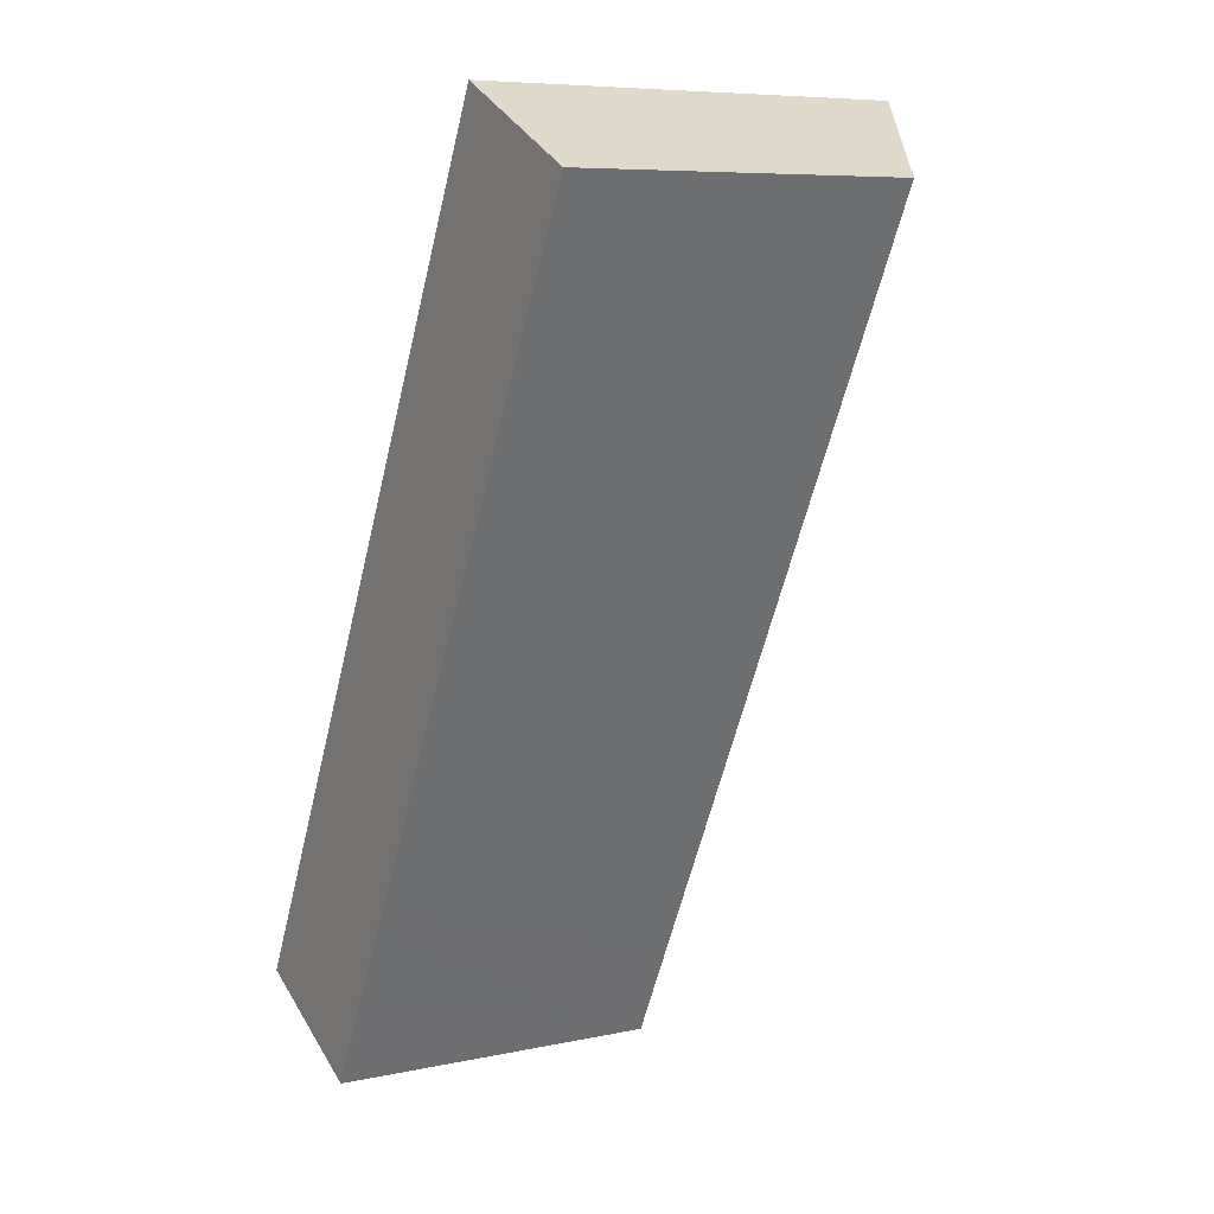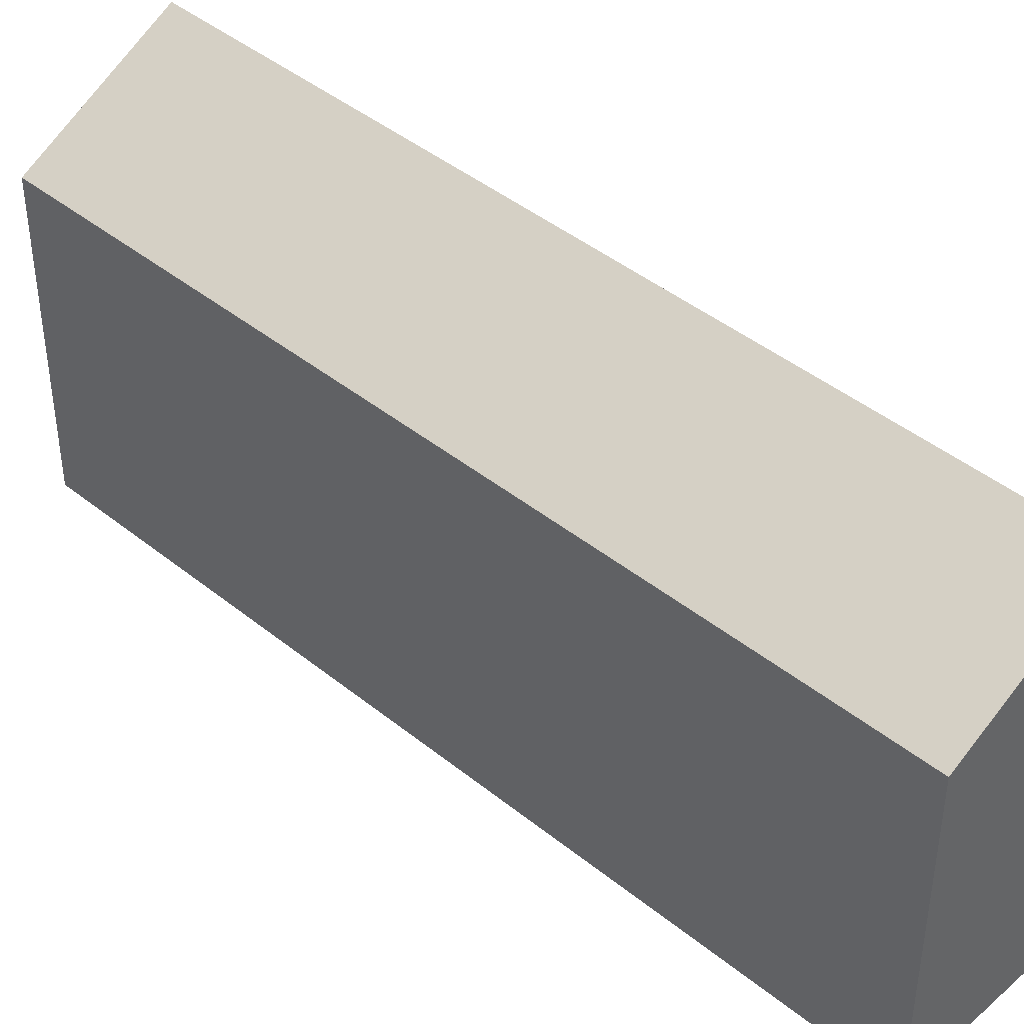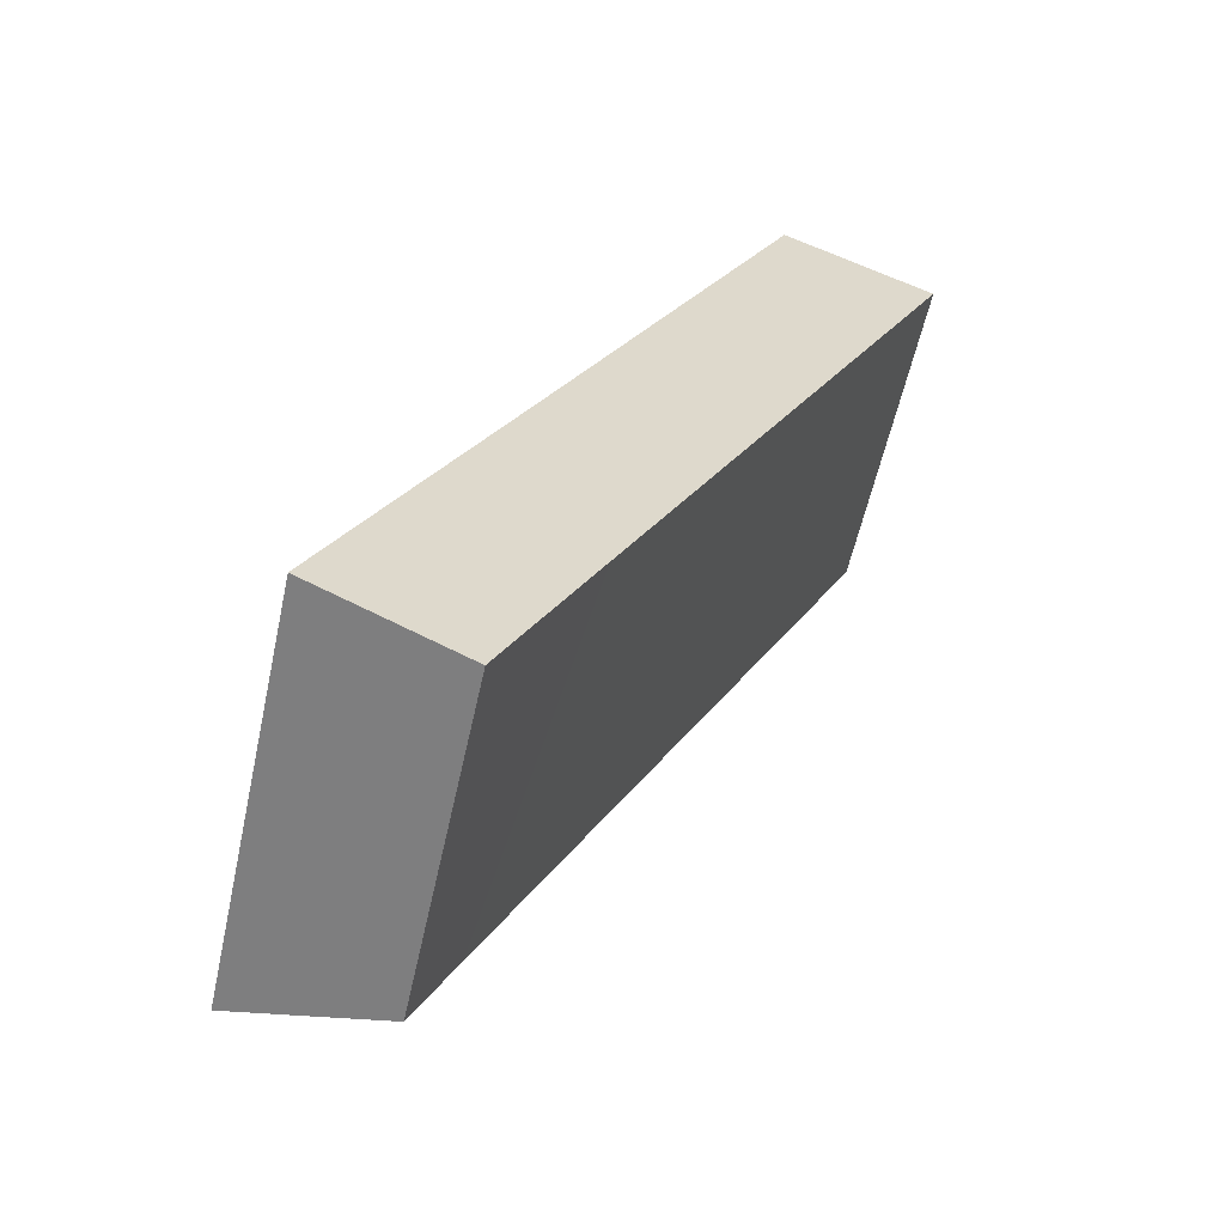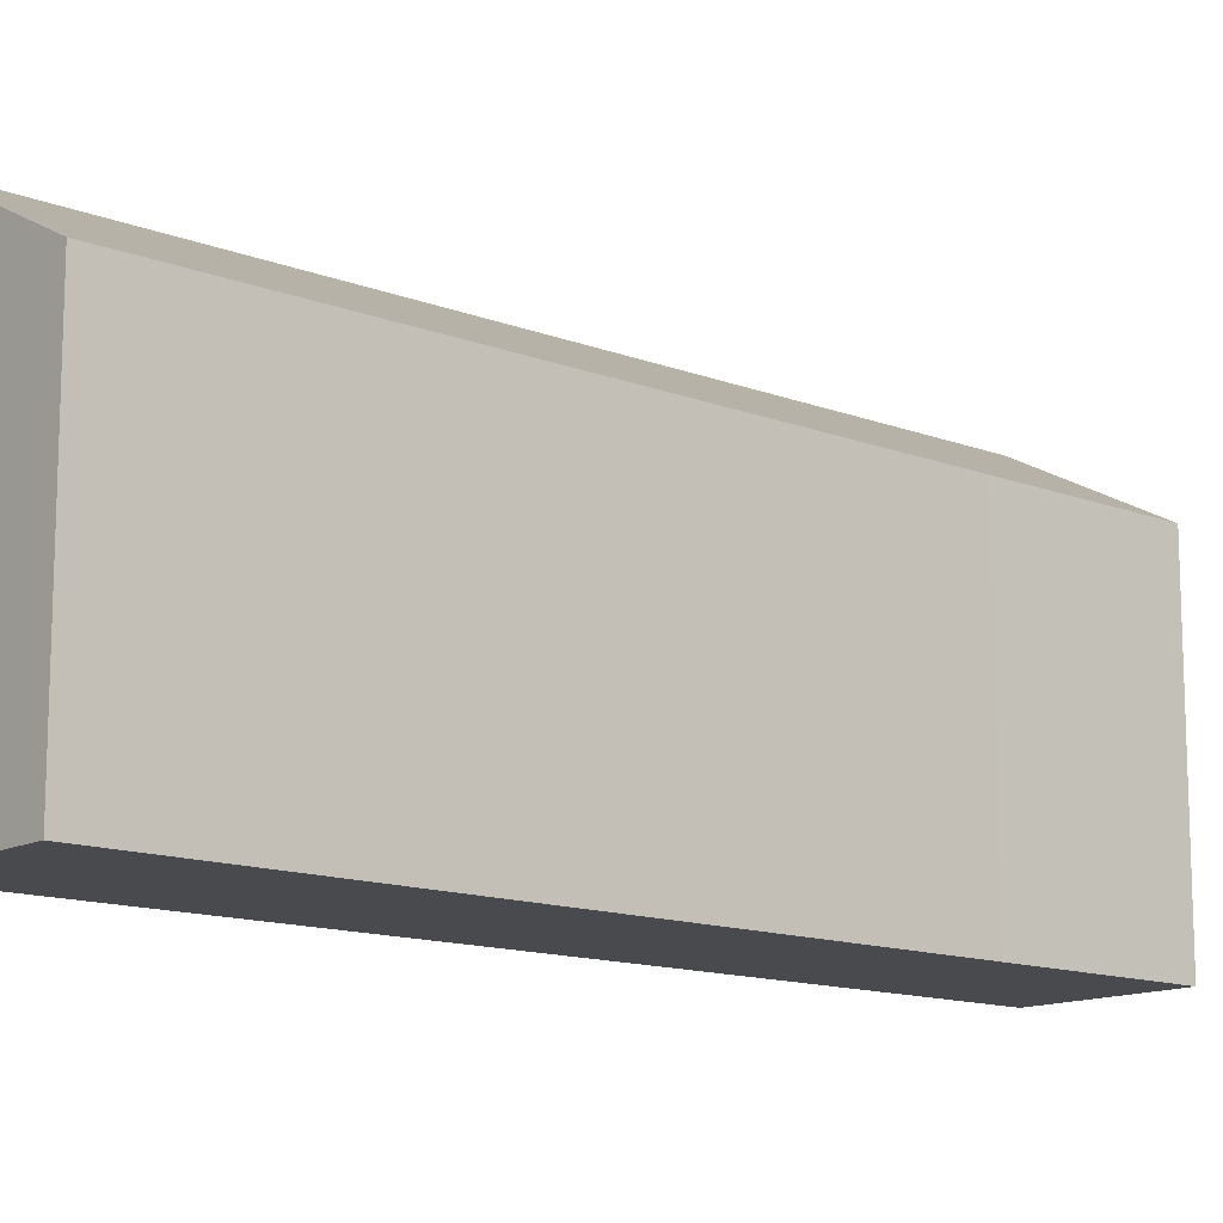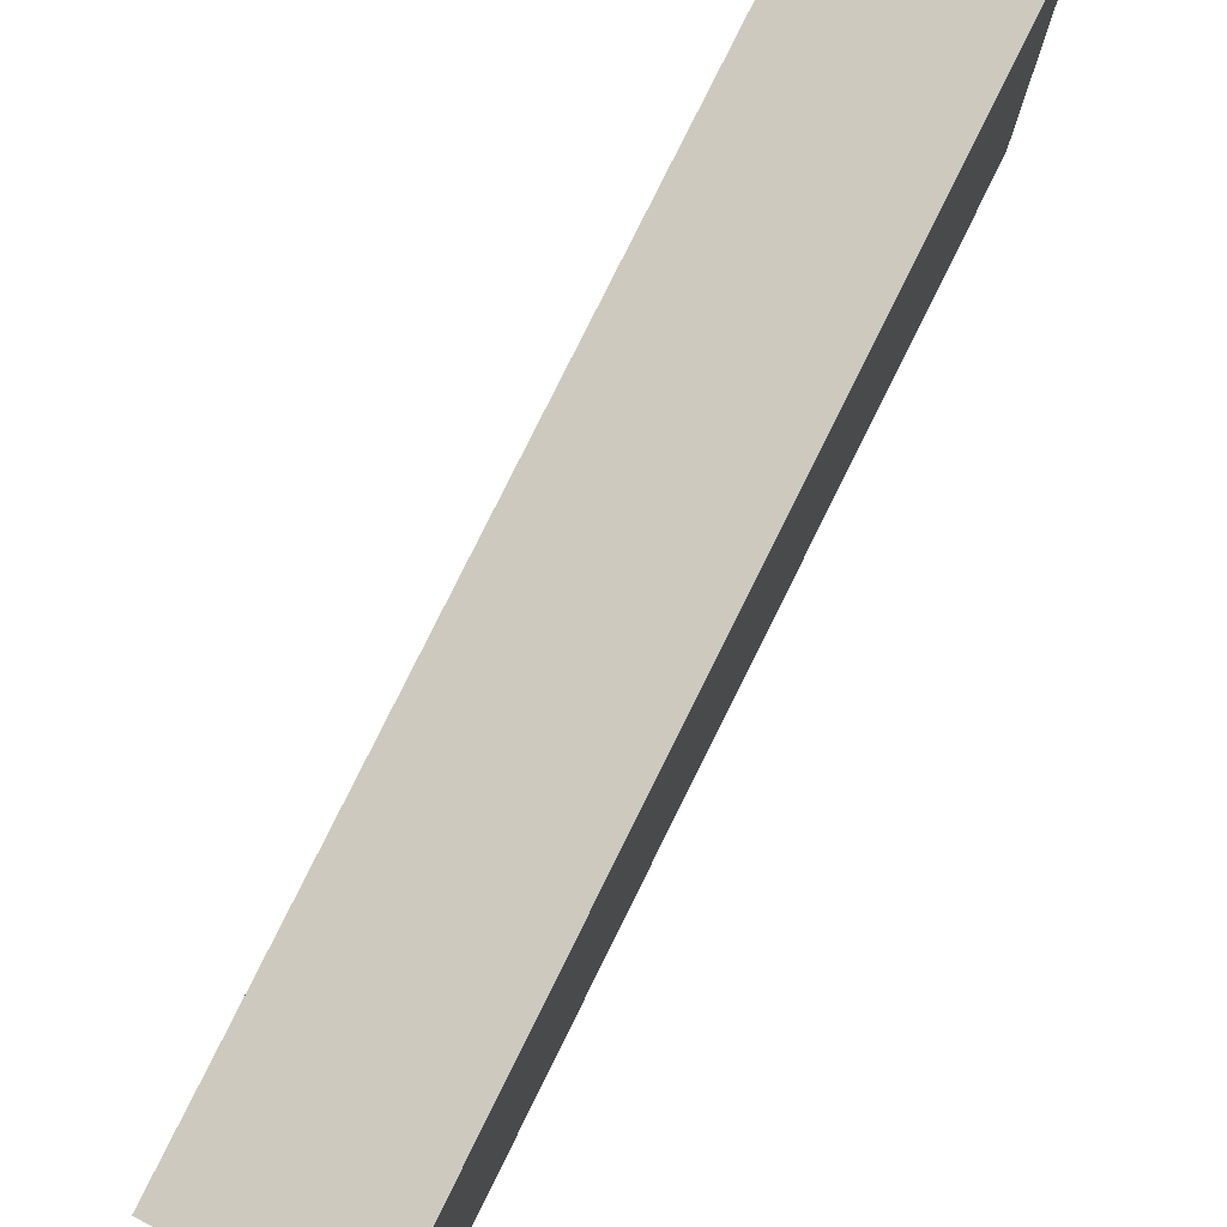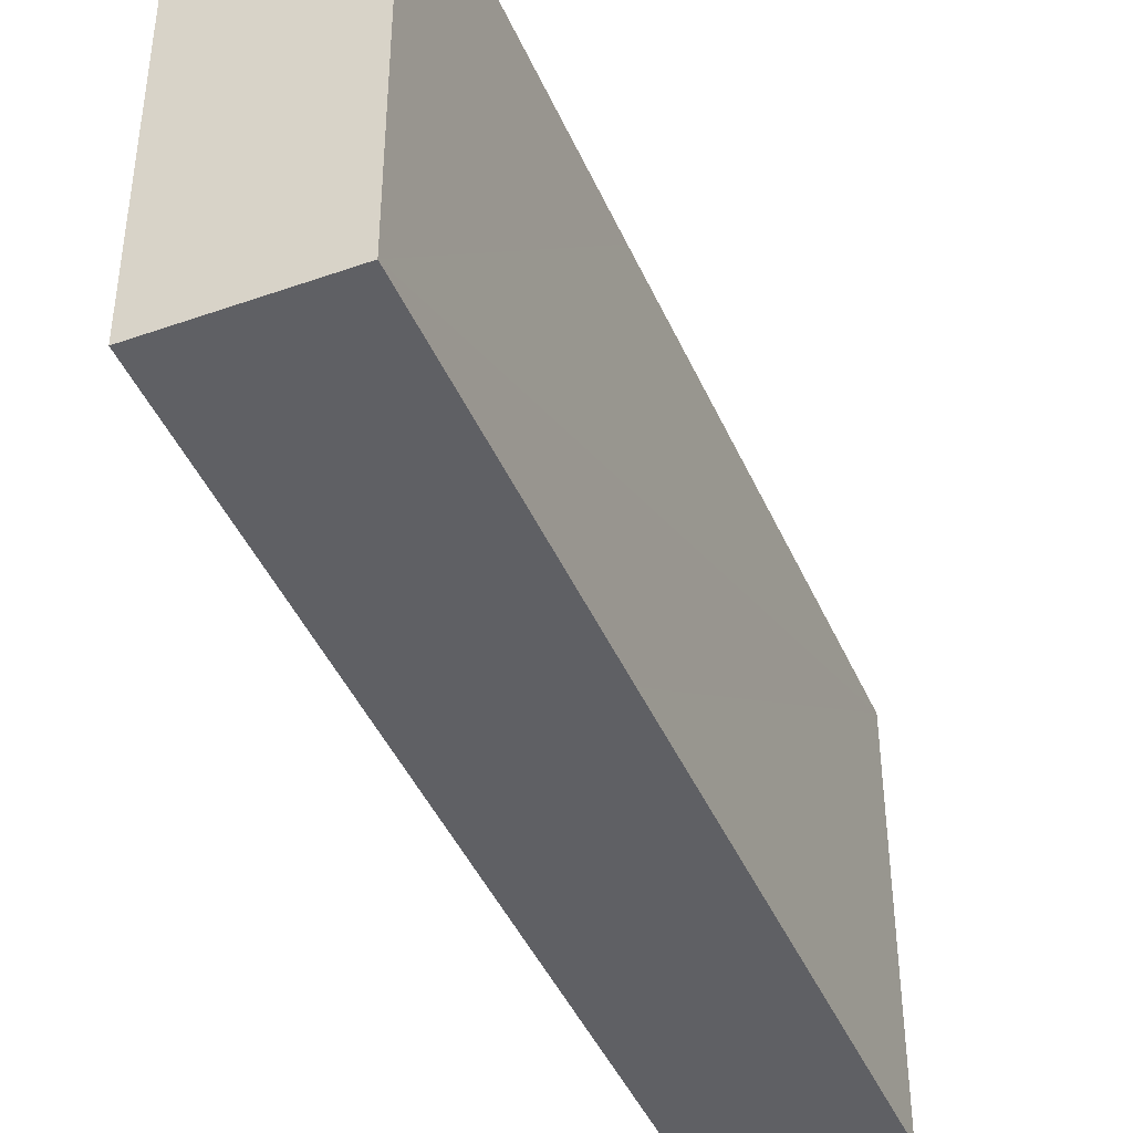
<metadata>
{"format":"obj","ext":"obj","renderer":"f3d","projection":"perspective","resolution":1024,"background":"white","views":[{"elev":7.4,"azim":58.9,"up":"+Z"},{"elev":42.7,"azim":160.7,"up":"+Y"},{"elev":-58.5,"azim":-12.4,"up":"+Z"},{"elev":-13.3,"azim":75.8,"up":"+Y"},{"elev":78.7,"azim":-126.9,"up":"+Y"},{"elev":-43.5,"azim":-130.7,"up":"+Y"}]}
</metadata>
<code>
v  5.11 2.988 6.808
v  1.535 3.763 3.044
v  3.762 3.774 7.484
v  2.125 2.989 0.92
v  0 3.76 2.302e-16
v  1.699 2.989 0.078
v  1.324 2.988 -0.665
v  0 0 0
v  1.324 4.072e-17 -0.665
v  1.535 -1.864e-16 3.044
v  3.762 -4.583e-16 7.484
v  5.11 -4.169e-16 6.808
v  2.125 -5.633e-17 0.92
v  1.699 -4.776e-18 0.078
g defaultobject
f 1 2 3
f 2 1 4
f 2 4 5
f 5 4 6
f 5 6 7
f 7 8 5
f 8 7 9
f 8 2 5
f 2 8 3
f 3 8 10
f 3 10 11
f 11 1 3
f 1 11 12
f 12 4 1
f 4 12 13
f 4 13 6
f 6 13 7
f 7 13 14
f 7 14 9
f 10 12 11
f 12 10 13
f 13 10 8
f 13 8 14
f 14 8 9

</code>
